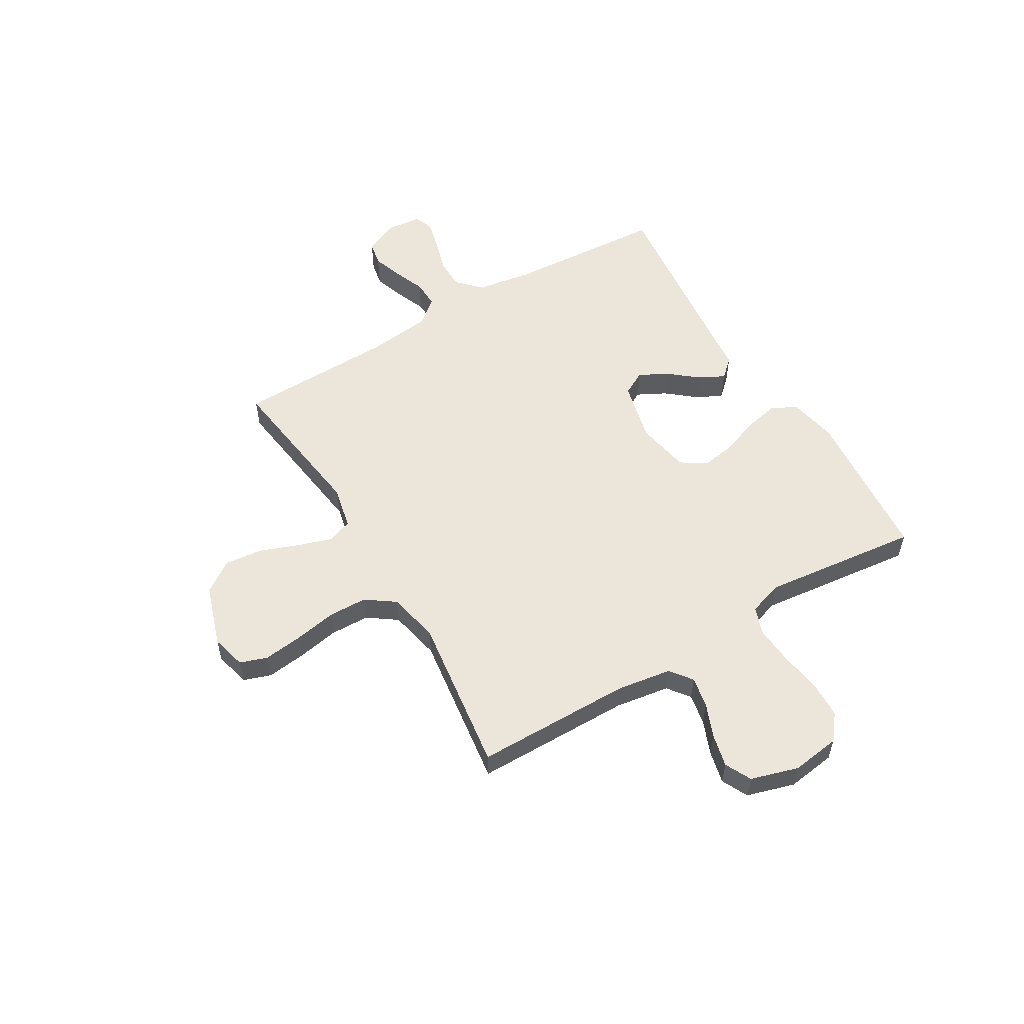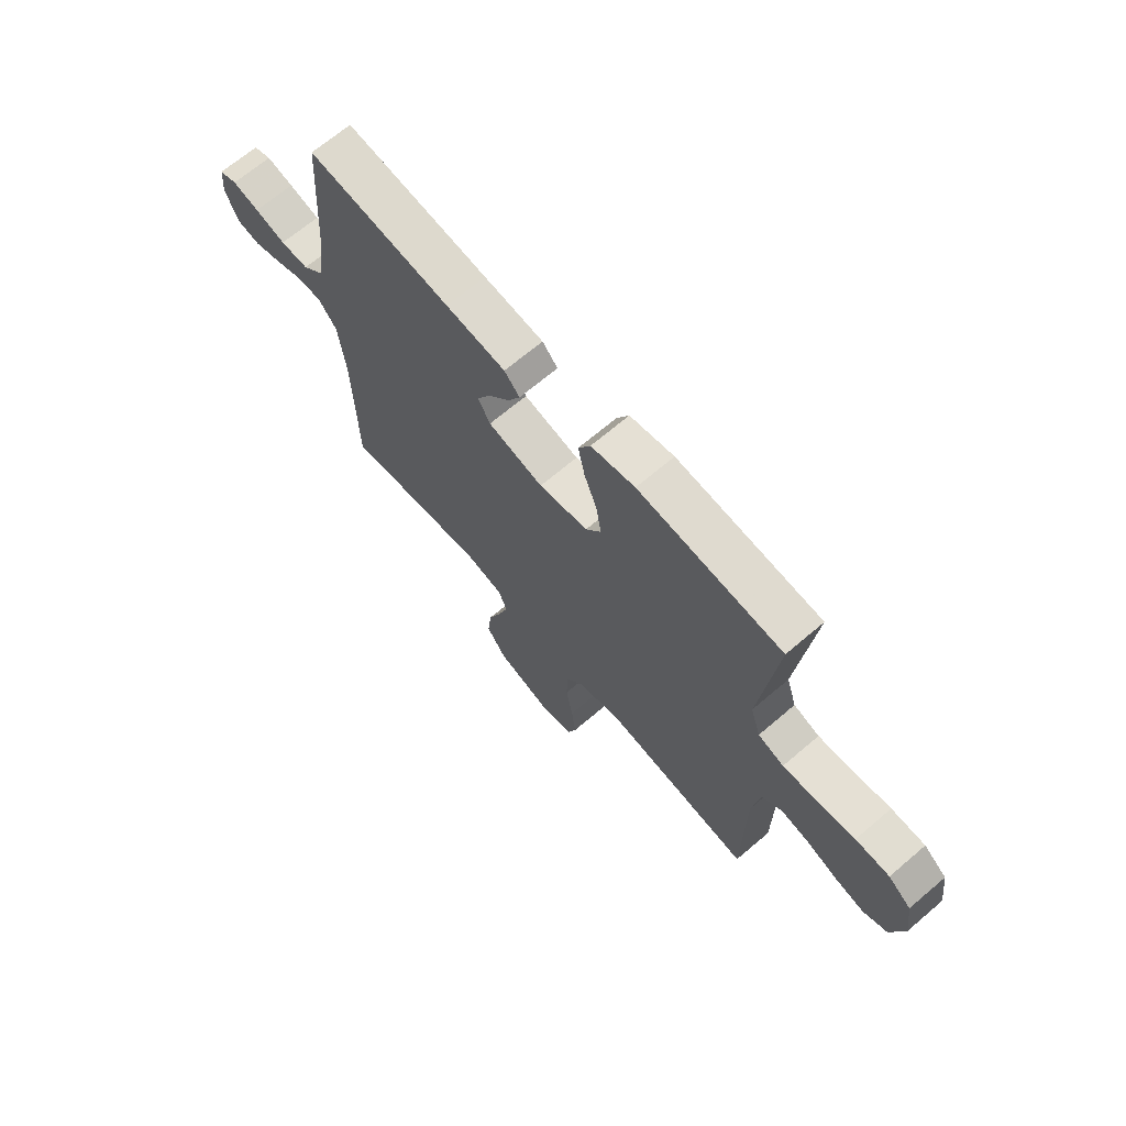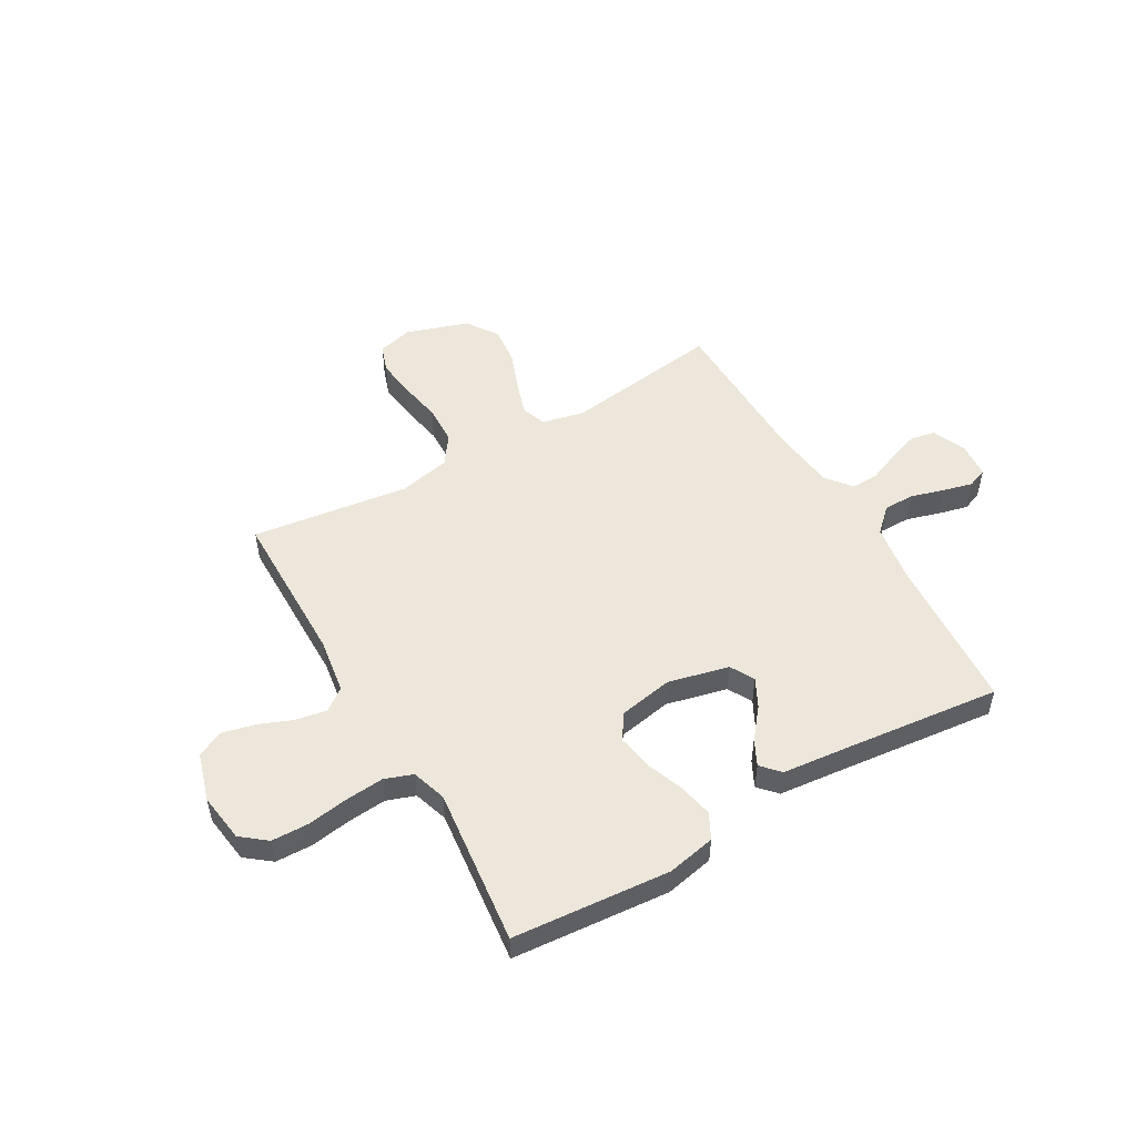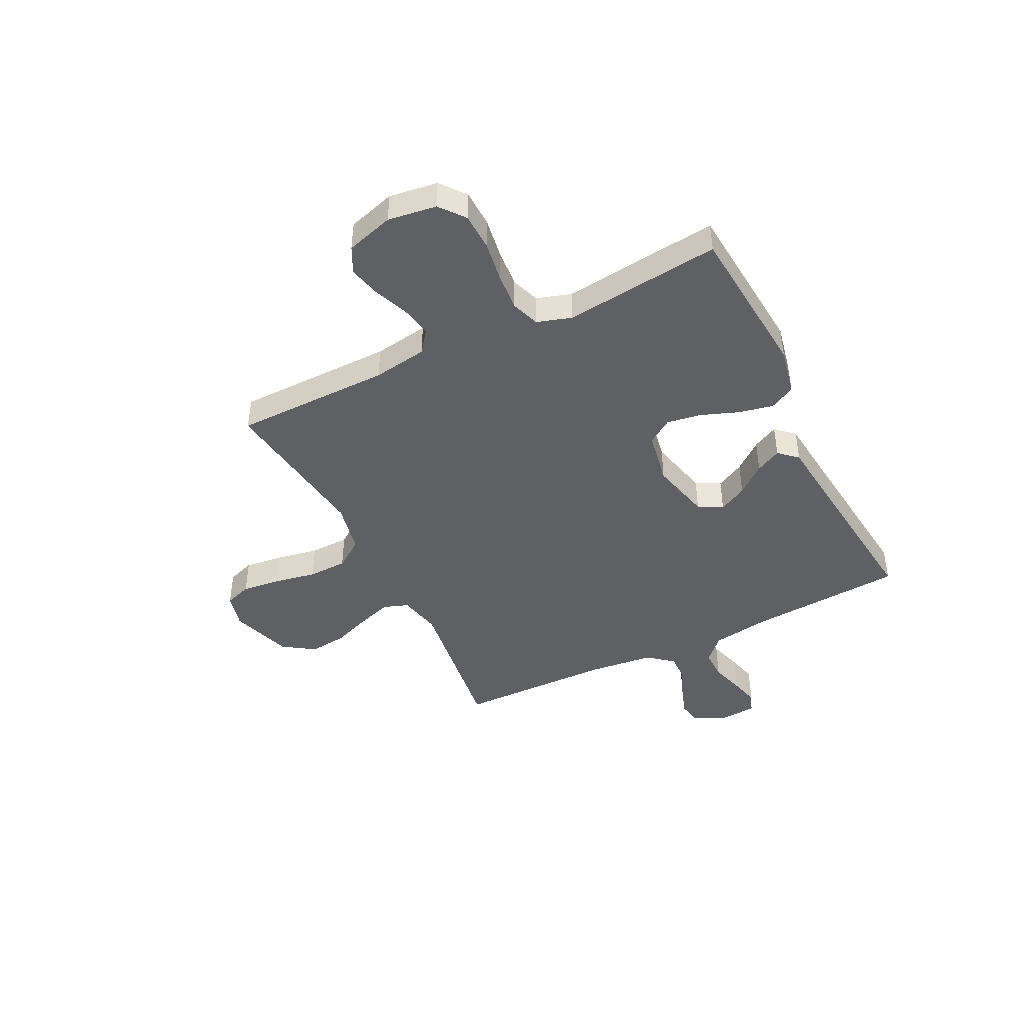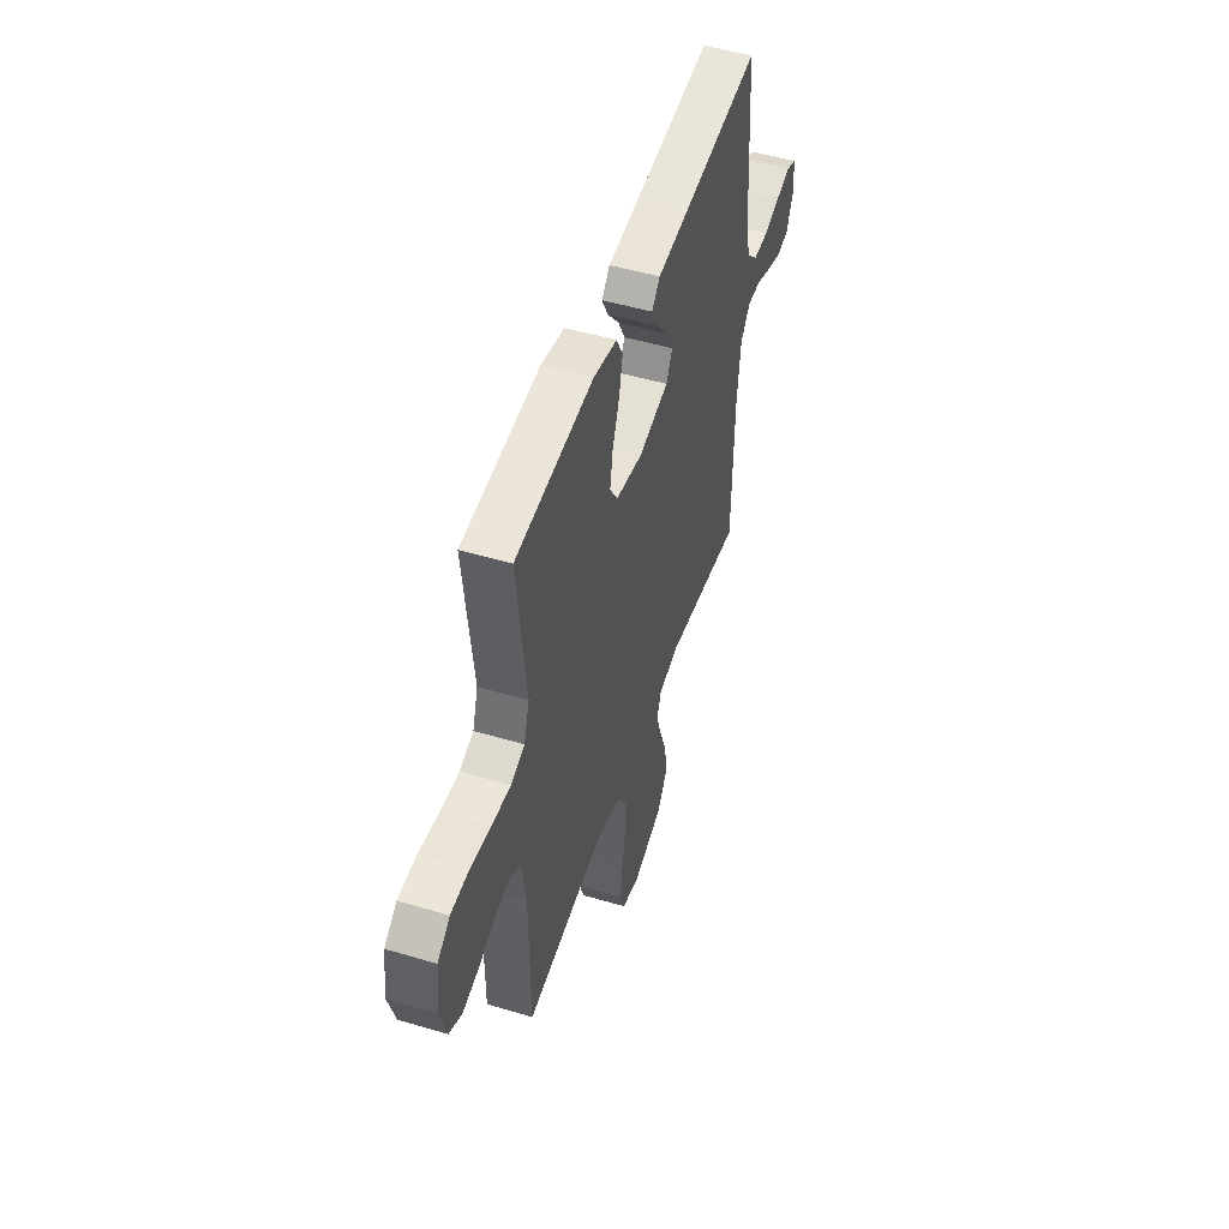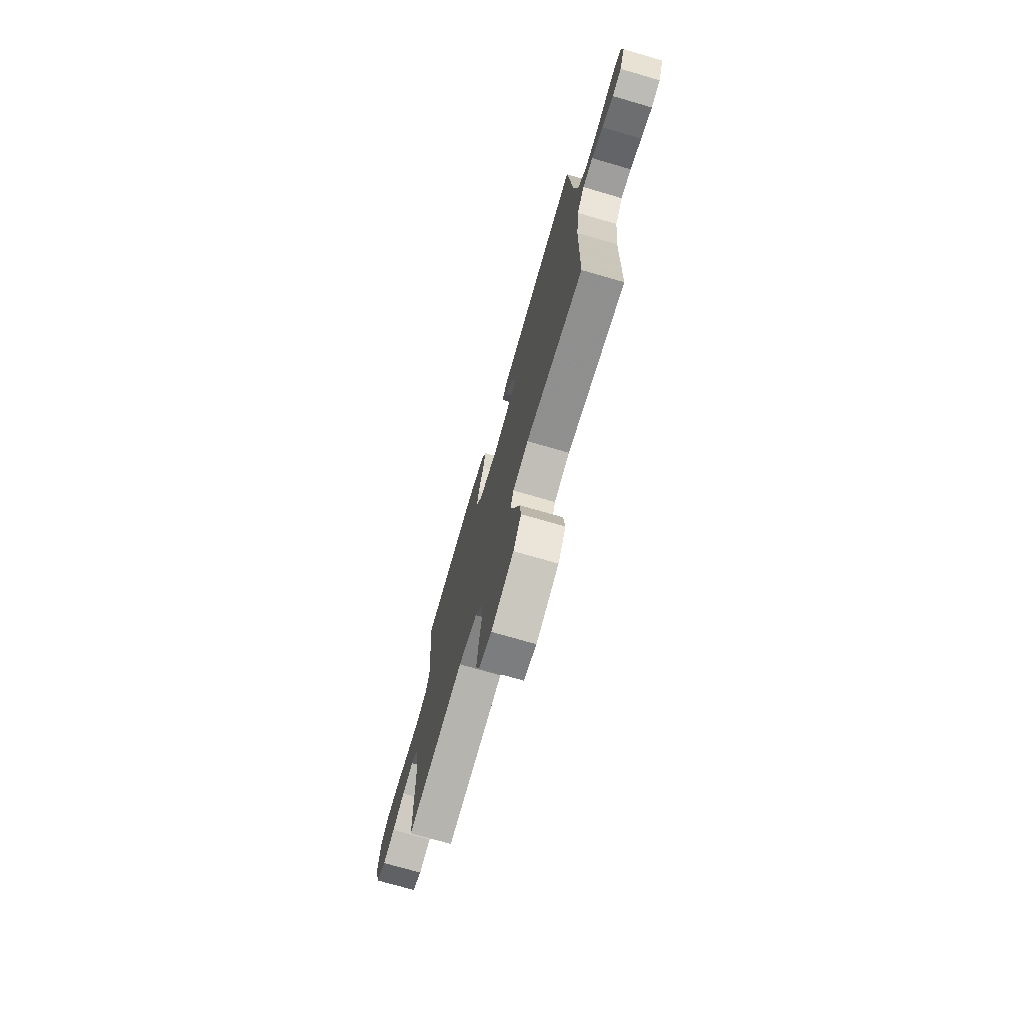
<metadata>
{"format":"obj","ext":"obj","renderer":"f3d","projection":"perspective","resolution":1024,"background":"white","views":[{"elev":55.4,"azim":-120.7,"up":"+Y"},{"elev":67.9,"azim":-130.5,"up":"+Z"},{"elev":51.6,"azim":-30.0,"up":"+Y"},{"elev":-43.9,"azim":-63.5,"up":"+Y"},{"elev":49.7,"azim":-71.8,"up":"+Z"},{"elev":-73.2,"azim":73.8,"up":"+Z"}]}
</metadata>
<code>
v 0.5 0.07 0.5
v 0.52 0.07 0.2
v 0.537 0.07 0.091
v 0.582 0.07 0.048
v 0.641 0.07 0.048
v 0.705 0.07 0.067
v 0.761 0.07 0.081
v 0.798 0.07 0.067
v 0.804 0.07 0
v 0.776 0.07 -0.065
v 0.729 0.07 -0.074
v 0.671 0.07 -0.054
v 0.612 0.07 -0.03
v 0.559 0.07 -0.028
v 0.52 0.07 -0.076
v 0.506 0.07 -0.2
v 0.5 0.07 -0.5
v 0.2 0.07 -0.459
v 0.119 0.07 -0.477
v 0.102 0.07 -0.524
v 0.123 0.07 -0.589
v 0.151 0.07 -0.663
v 0.159 0.07 -0.736
v 0.118 0.07 -0.796
v 0 0.07 -0.835
v -0.067 0.07 -0.818
v -0.085 0.07 -0.766
v -0.076 0.07 -0.692
v -0.061 0.07 -0.611
v -0.063 0.07 -0.536
v -0.102 0.07 -0.481
v -0.2 0.07 -0.46
v -0.5 0.07 -0.5
v -0.502 0.07 -0.2
v -0.518 0.07 -0.096
v -0.56 0.07 -0.064
v -0.619 0.07 -0.075
v -0.684 0.07 -0.101
v -0.747 0.07 -0.116
v -0.797 0.07 -0.091
v -0.824 0.07 0
v -0.811 0.07 0.093
v -0.763 0.07 0.131
v -0.692 0.07 0.133
v -0.614 0.07 0.121
v -0.541 0.07 0.115
v -0.487 0.07 0.134
v -0.466 0.07 0.2
v -0.5 0.07 0.5
v -0.2 0.07 0.525
v -0.108 0.07 0.506
v -0.083 0.07 0.458
v -0.097 0.07 0.392
v -0.124 0.07 0.32
v -0.135 0.07 0.254
v -0.103 0.07 0.206
v 0 0.07 0.187
v 0.116 0.07 0.215
v 0.141 0.07 0.261
v 0.113 0.07 0.315
v 0.068 0.07 0.37
v 0.043 0.07 0.419
v 0.075 0.07 0.454
v 0.2 0.07 0.467
v 0.5 0 0.5
v 0.52 0 0.2
v 0.537 0 0.091
v 0.582 0 0.048
v 0.641 0 0.048
v 0.705 0 0.067
v 0.761 0 0.081
v 0.798 0 0.067
v 0.804 0 0
v 0.776 0 -0.065
v 0.729 0 -0.074
v 0.671 0 -0.054
v 0.612 0 -0.03
v 0.559 0 -0.028
v 0.52 0 -0.076
v 0.506 0 -0.2
v 0.5 0 -0.5
v 0.2 0 -0.459
v 0.119 0 -0.477
v 0.102 0 -0.524
v 0.123 0 -0.589
v 0.151 0 -0.663
v 0.159 0 -0.736
v 0.118 0 -0.796
v 0 0 -0.835
v -0.067 0 -0.818
v -0.085 0 -0.766
v -0.076 0 -0.692
v -0.061 0 -0.611
v -0.063 0 -0.536
v -0.102 0 -0.481
v -0.2 0 -0.46
v -0.5 0 -0.5
v -0.502 0 -0.2
v -0.518 0 -0.096
v -0.56 0 -0.064
v -0.619 0 -0.075
v -0.684 0 -0.101
v -0.747 0 -0.116
v -0.797 0 -0.091
v -0.824 0 0
v -0.811 0 0.093
v -0.763 0 0.131
v -0.692 0 0.133
v -0.614 0 0.121
v -0.541 0 0.115
v -0.487 0 0.134
v -0.466 0 0.2
v -0.5 0 0.5
v -0.2 0 0.525
v -0.108 0 0.506
v -0.083 0 0.458
v -0.097 0 0.392
v -0.124 0 0.32
v -0.135 0 0.254
v -0.103 0 0.206
v 0 0 0.187
v 0.116 0 0.215
v 0.141 0 0.261
v 0.113 0 0.315
v 0.068 0 0.37
v 0.043 0 0.419
v 0.075 0 0.454
v 0.2 0 0.467
f 62 63 64
f 61 62 64
f 60 61 64
f 64 1 2
f 60 64 2
f 59 60 2
f 58 59 2 3
f 57 58 3 4
f 56 57 4
f 52 53 54
f 51 52 54
f 50 51 54
f 49 50 54
f 48 49 54
f 47 48 54 55
f 46 47 55 56
f 43 44 45
f 42 43 45
f 41 42 45
f 40 41 45
f 39 40 45
f 38 39 45
f 37 38 45
f 36 37 45 46
f 46 56 4
f 36 46 4
f 35 36 4
f 32 33 34
f 35 4 5
f 34 35 5
f 32 34 5
f 31 32 5
f 27 28 29
f 26 27 29
f 25 26 29
f 24 25 29
f 23 24 29
f 22 23 29
f 21 22 29
f 20 21 29 30
f 19 20 30 31
f 16 17 18
f 18 19 31
f 16 18 31
f 15 16 31
f 11 12 13
f 10 11 13
f 9 10 13
f 8 9 13
f 7 8 13
f 6 7 13
f 5 6 13
f 5 13 14
f 31 5 14
f 14 15 31
f 128 127 126
f 128 126 125
f 128 125 124
f 66 65 128
f 66 128 124
f 66 124 123
f 67 66 123 122
f 68 67 122 121
f 68 121 120
f 118 117 116
f 118 116 115
f 118 115 114
f 118 114 113
f 118 113 112
f 119 118 112 111
f 120 119 111 110
f 109 108 107
f 109 107 106
f 109 106 105
f 109 105 104
f 109 104 103
f 109 103 102
f 109 102 101
f 110 109 101 100
f 68 120 110
f 68 110 100
f 68 100 99
f 98 97 96
f 69 68 99
f 69 99 98
f 69 98 96
f 69 96 95
f 93 92 91
f 93 91 90
f 93 90 89
f 93 89 88
f 93 88 87
f 93 87 86
f 93 86 85
f 94 93 85 84
f 95 94 84 83
f 82 81 80
f 95 83 82
f 95 82 80
f 95 80 79
f 77 76 75
f 77 75 74
f 77 74 73
f 77 73 72
f 77 72 71
f 77 71 70
f 77 70 69
f 78 77 69
f 78 69 95
f 95 79 78
f 1 65 66 2
f 2 66 67 3
f 3 67 68 4
f 4 68 69 5
f 5 69 70 6
f 6 70 71 7
f 7 71 72 8
f 8 72 73 9
f 9 73 74 10
f 10 74 75 11
f 11 75 76 12
f 12 76 77 13
f 13 77 78 14
f 14 78 79 15
f 15 79 80 16
f 16 80 81 17
f 17 81 82 18
f 18 82 83 19
f 19 83 84 20
f 20 84 85 21
f 21 85 86 22
f 22 86 87 23
f 23 87 88 24
f 24 88 89 25
f 25 89 90 26
f 26 90 91 27
f 27 91 92 28
f 28 92 93 29
f 29 93 94 30
f 30 94 95 31
f 31 95 96 32
f 32 96 97 33
f 33 97 98 34
f 34 98 99 35
f 35 99 100 36
f 36 100 101 37
f 37 101 102 38
f 38 102 103 39
f 39 103 104 40
f 40 104 105 41
f 41 105 106 42
f 42 106 107 43
f 43 107 108 44
f 44 108 109 45
f 45 109 110 46
f 46 110 111 47
f 47 111 112 48
f 48 112 113 49
f 49 113 114 50
f 50 114 115 51
f 51 115 116 52
f 52 116 117 53
f 53 117 118 54
f 54 118 119 55
f 55 119 120 56
f 56 120 121 57
f 57 121 122 58
f 58 122 123 59
f 59 123 124 60
f 60 124 125 61
f 61 125 126 62
f 62 126 127 63
f 63 127 128 64
f 64 128 65 1

</code>
